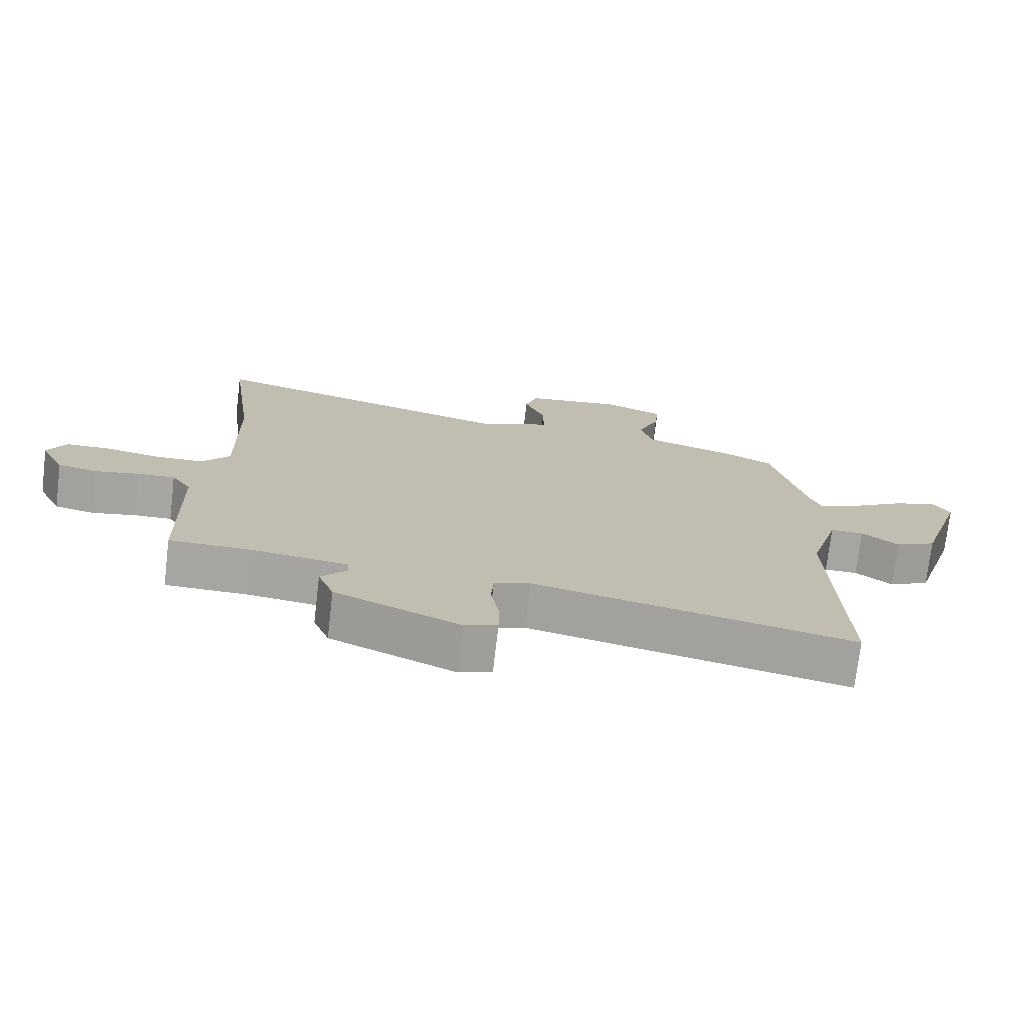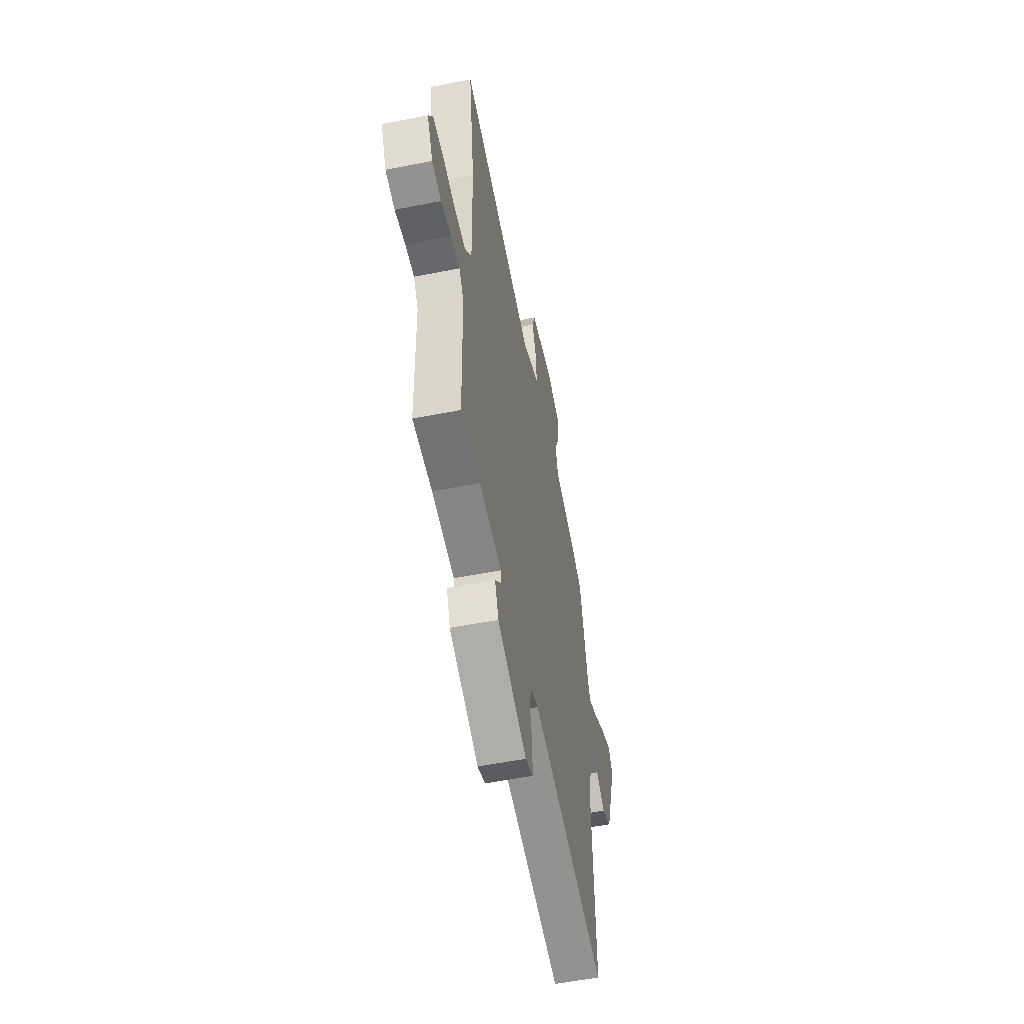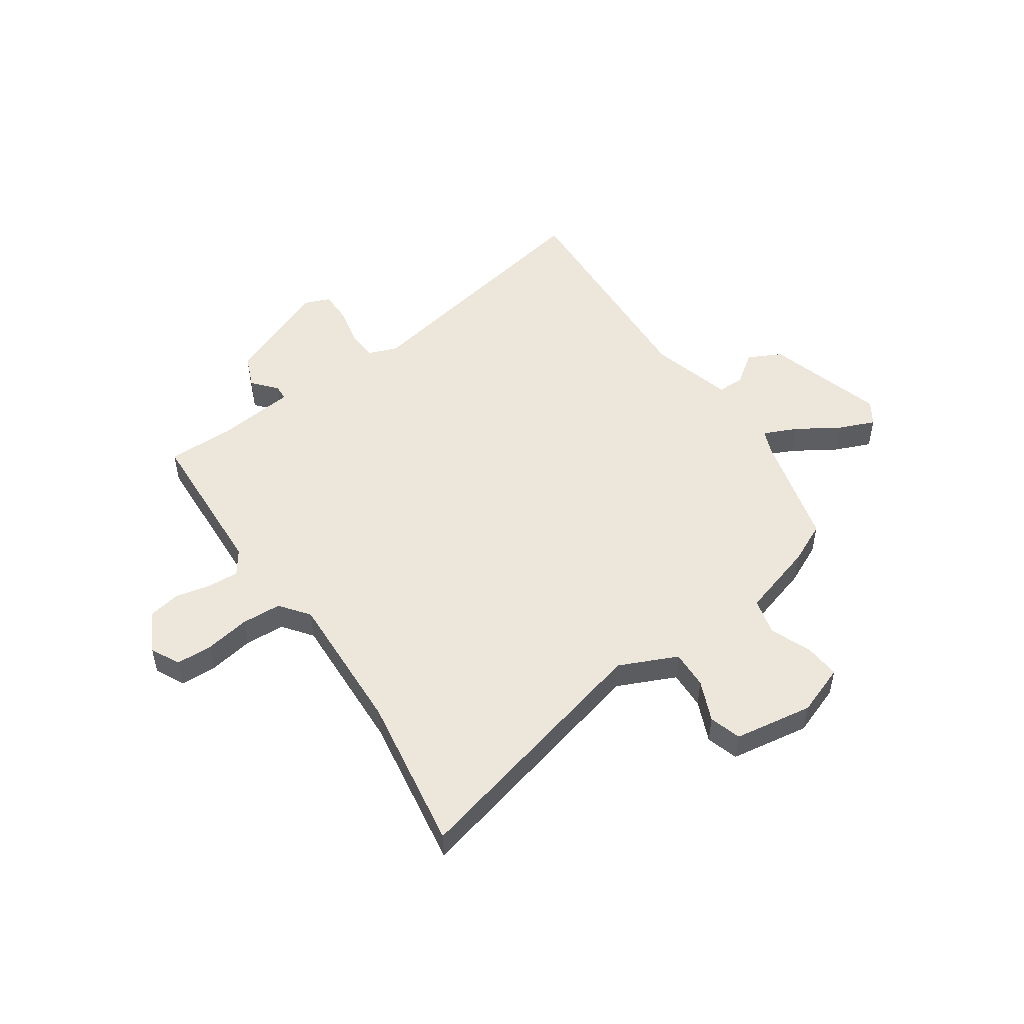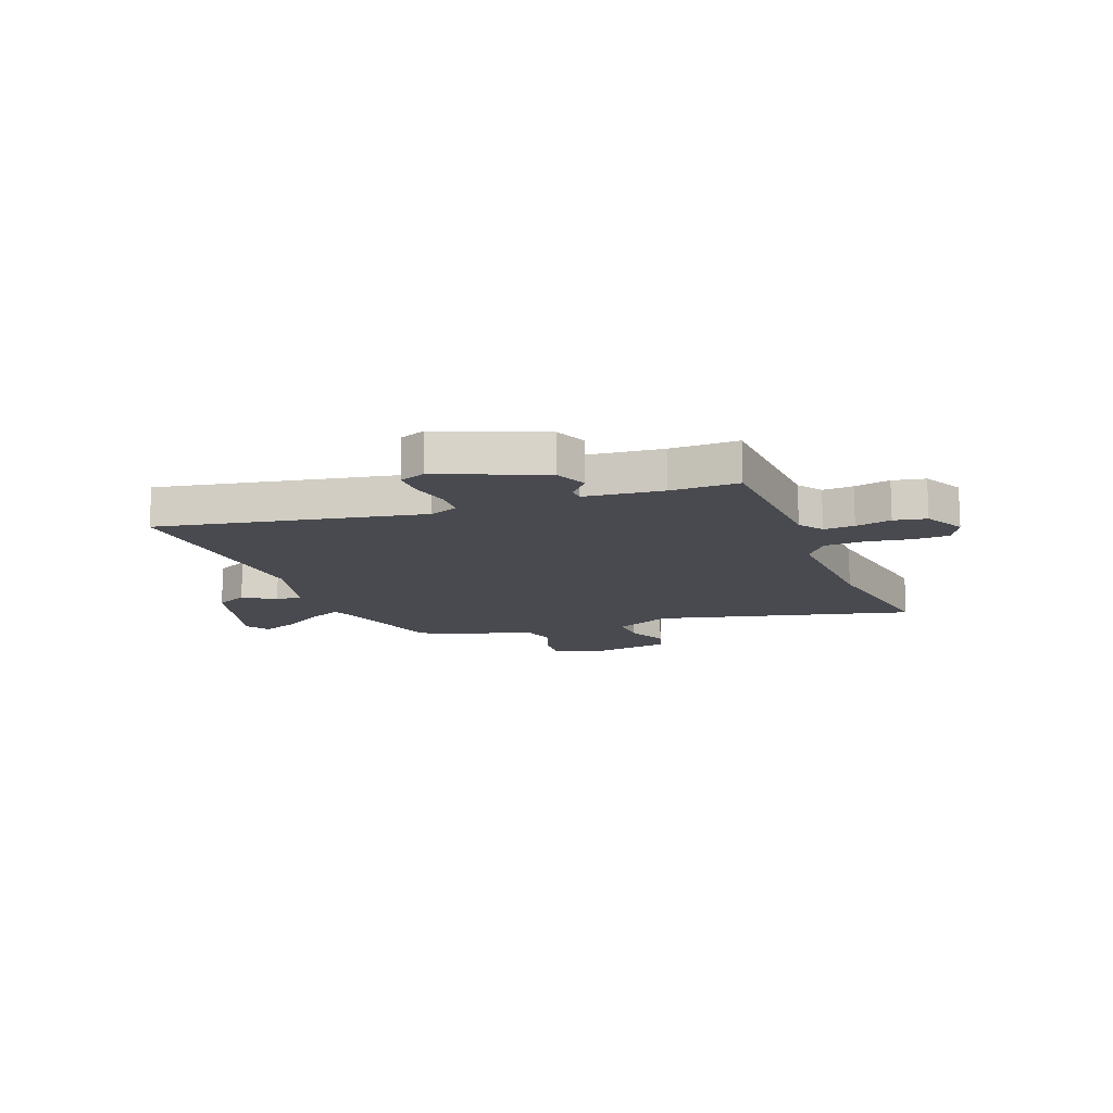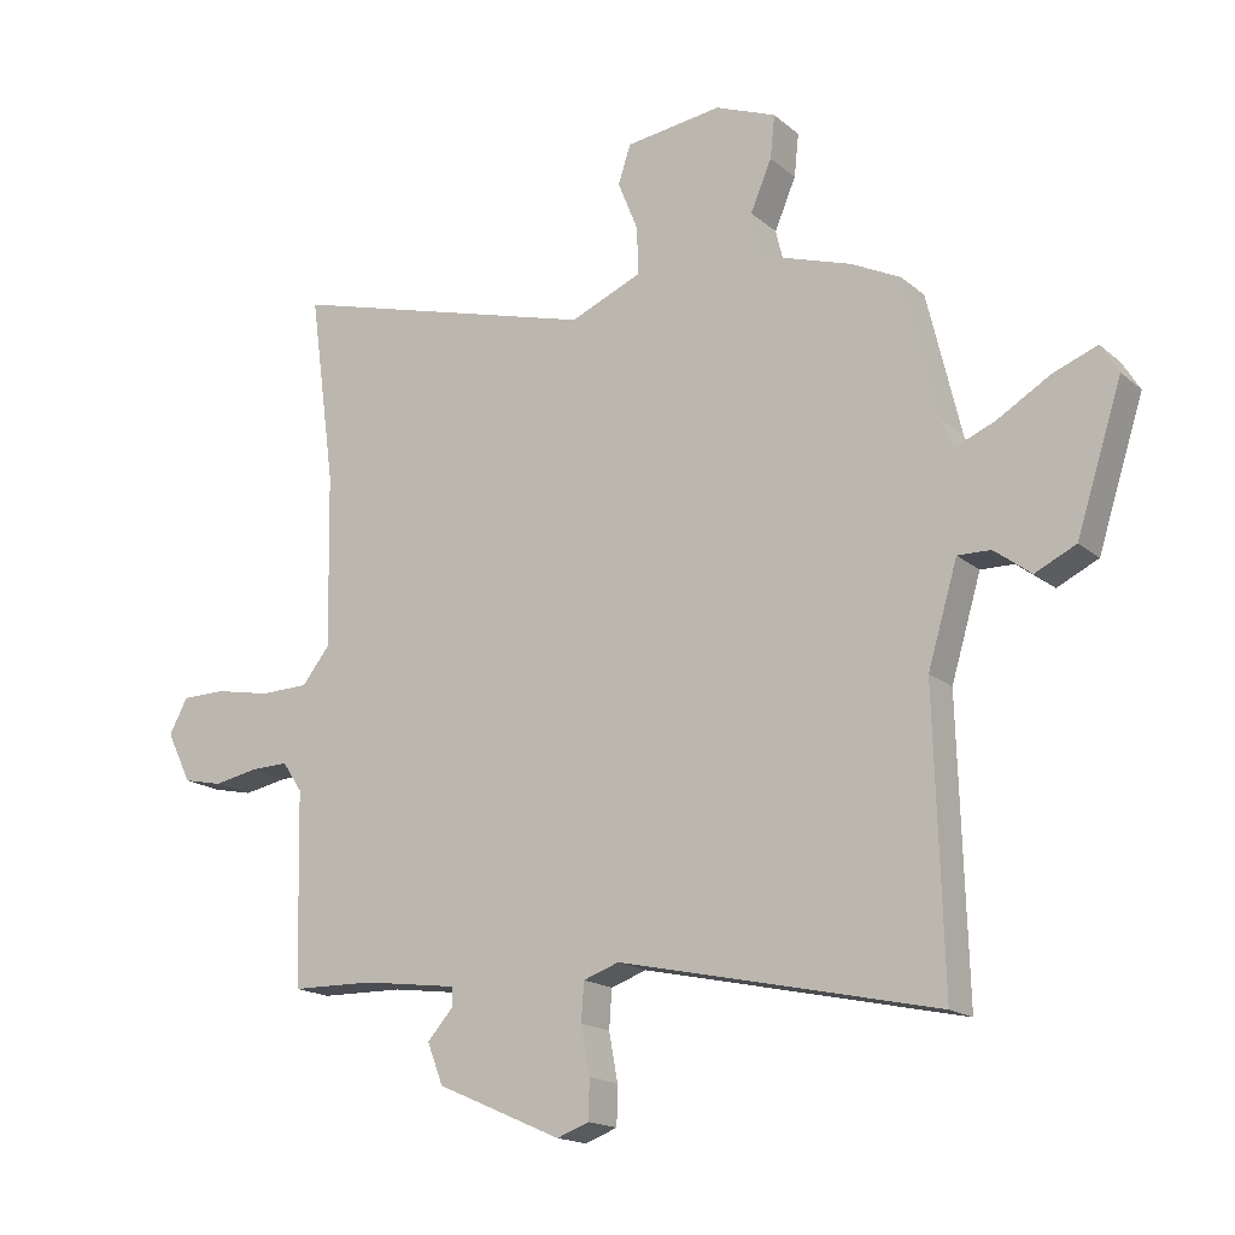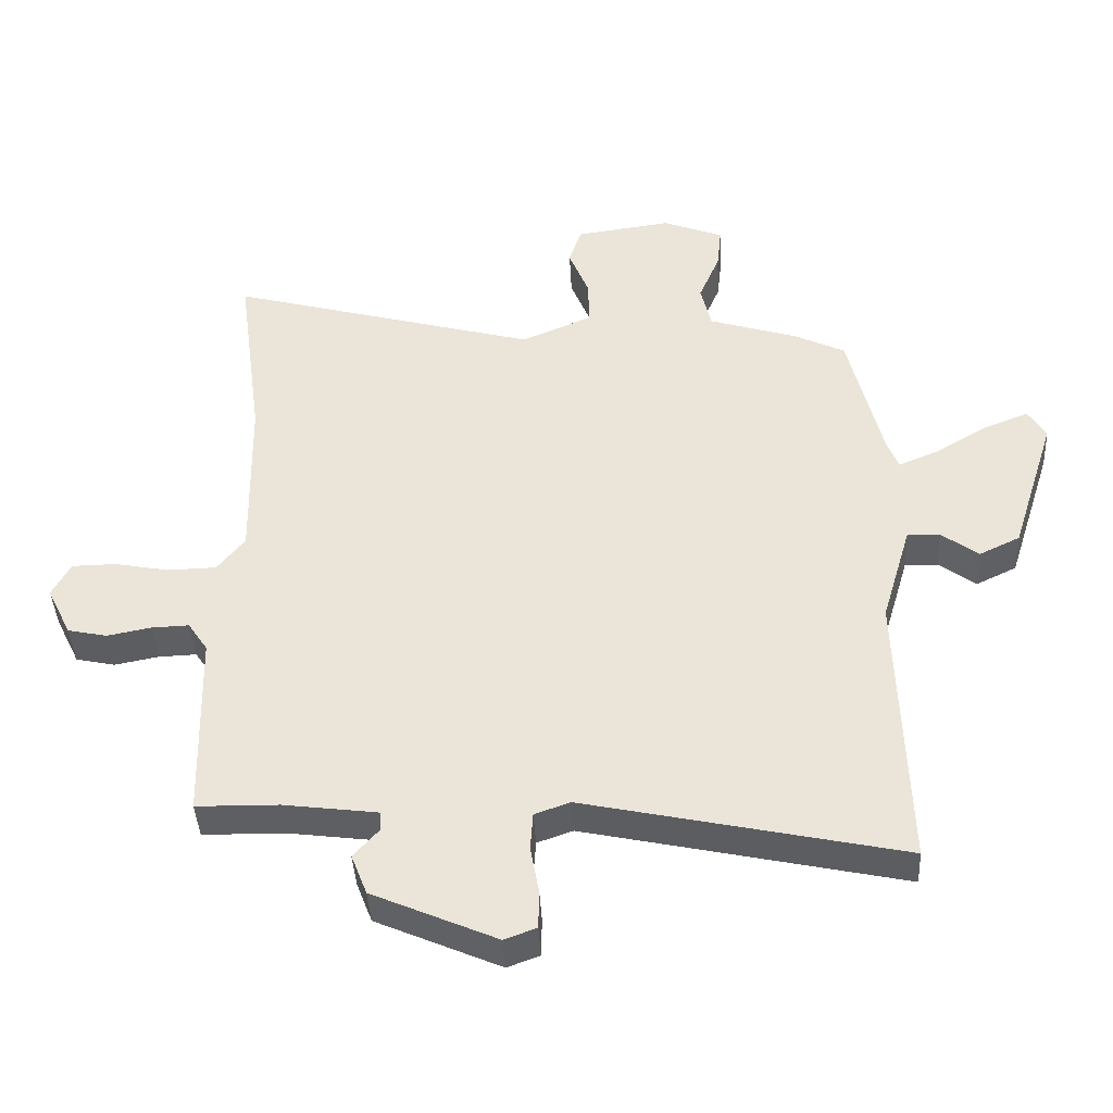
<metadata>
{"format":"obj","ext":"obj","renderer":"f3d","projection":"perspective","resolution":1024,"background":"white","views":[{"elev":-73.9,"azim":-6.7,"up":"+Z"},{"elev":-54.8,"azim":-78.2,"up":"+Z"},{"elev":51.1,"azim":-33.2,"up":"+Y"},{"elev":-13.6,"azim":-157.6,"up":"+Y"},{"elev":-16.9,"azim":32.0,"up":"+Z"},{"elev":-41.1,"azim":3.0,"up":"+Z"}]}
</metadata>
<code>
v 0.48 0.07 0.419
v 0.531 0.07 0.206
v 0.548 0.07 0.162
v 0.61 0.07 0.188
v 0.69 0.07 0.236
v 0.757 0.07 0.262
v 0.784 0.07 0.218
v 0.715 0.07 0.002
v 0.653 0.07 -0.028
v 0.597 0.07 0.014
v 0.547 0.07 0.015
v 0.502 0.07 -0.137
v 0.515 0.07 -0.57
v 0.033 0.07 -0.465
v -0.021 0.07 -0.484
v -0.025 0.07 -0.542
v -0.012 0.07 -0.614
v -0.013 0.07 -0.673
v -0.062 0.07 -0.691
v -0.251 0.07 -0.608
v -0.275 0.07 -0.546
v -0.236 0.07 -0.502
v -0.237 0.07 -0.473
v -0.381 0.07 -0.454
v -0.506 0.07 -0.452
v -0.513 0.07 -0.161
v -0.543 0.07 -0.116
v -0.6 0.07 -0.118
v -0.667 0.07 -0.131
v -0.727 0.07 -0.118
v -0.764 0.07 -0.042
v -0.736 0.07 0.011
v -0.669 0.07 0.012
v -0.586 0.07 -0.004
v -0.512 0.07 -0.002
v -0.47 0.07 0.051
v -0.475 0.07 0.315
v -0.514 0.07 0.603
v -0.042 0.07 0.473
v 0.066 0.07 0.519
v 0.065 0.07 0.59
v 0.034 0.07 0.667
v 0.053 0.07 0.725
v 0.199 0.07 0.745
v 0.291 0.07 0.709
v 0.284 0.07 0.644
v 0.252 0.07 0.568
v 0.268 0.07 0.5
v 0.405 0.07 0.456
v 0.48 0 0.419
v 0.531 0 0.206
v 0.548 0 0.162
v 0.61 0 0.188
v 0.69 0 0.236
v 0.757 0 0.262
v 0.784 0 0.218
v 0.715 0 0.002
v 0.653 0 -0.028
v 0.597 0 0.014
v 0.547 0 0.015
v 0.502 0 -0.137
v 0.515 0 -0.57
v 0.033 0 -0.465
v -0.021 0 -0.484
v -0.025 0 -0.542
v -0.012 0 -0.614
v -0.013 0 -0.673
v -0.062 0 -0.691
v -0.251 0 -0.608
v -0.275 0 -0.546
v -0.236 0 -0.502
v -0.237 0 -0.473
v -0.381 0 -0.454
v -0.506 0 -0.452
v -0.513 0 -0.161
v -0.543 0 -0.116
v -0.6 0 -0.118
v -0.667 0 -0.131
v -0.727 0 -0.118
v -0.764 0 -0.042
v -0.736 0 0.011
v -0.669 0 0.012
v -0.586 0 -0.004
v -0.512 0 -0.002
v -0.47 0 0.051
v -0.475 0 0.315
v -0.514 0 0.603
v -0.042 0 0.473
v 0.066 0 0.519
v 0.065 0 0.59
v 0.034 0 0.667
v 0.053 0 0.725
v 0.199 0 0.745
v 0.291 0 0.709
v 0.284 0 0.644
v 0.252 0 0.568
v 0.268 0 0.5
v 0.405 0 0.456
f 48 49 1 2
f 44 45 46 47
f 44 47 48
f 41 42 43 44
f 40 41 44 48
f 39 40 48 2
f 37 38 39 2
f 31 32 33 34
f 31 34 35
f 28 29 30 31
f 27 28 31 35
f 26 27 35 36
f 24 25 26 36
f 19 20 21 22
f 19 22 23
f 16 17 18 19
f 15 16 19 23
f 14 15 23 24
f 12 13 14
f 11 12 14 24
f 7 8 9 10
f 7 10 11
f 4 5 6 7
f 3 4 7 11
f 11 24 36 37
f 2 3 11 37
f 51 50 98 97
f 96 95 94 93
f 97 96 93
f 93 92 91 90
f 97 93 90 89
f 51 97 89 88
f 51 88 87 86
f 83 82 81 80
f 84 83 80
f 80 79 78 77
f 84 80 77 76
f 85 84 76 75
f 85 75 74 73
f 71 70 69 68
f 72 71 68
f 68 67 66 65
f 72 68 65 64
f 73 72 64 63
f 63 62 61
f 73 63 61 60
f 59 58 57 56
f 60 59 56
f 56 55 54 53
f 60 56 53 52
f 86 85 73 60
f 86 60 52 51
f 1 50 51 2
f 2 51 52 3
f 3 52 53 4
f 4 53 54 5
f 5 54 55 6
f 6 55 56 7
f 7 56 57 8
f 8 57 58 9
f 9 58 59 10
f 10 59 60 11
f 11 60 61 12
f 12 61 62 13
f 13 62 63 14
f 14 63 64 15
f 15 64 65 16
f 16 65 66 17
f 17 66 67 18
f 18 67 68 19
f 19 68 69 20
f 20 69 70 21
f 21 70 71 22
f 22 71 72 23
f 23 72 73 24
f 24 73 74 25
f 25 74 75 26
f 26 75 76 27
f 27 76 77 28
f 28 77 78 29
f 29 78 79 30
f 30 79 80 31
f 31 80 81 32
f 32 81 82 33
f 33 82 83 34
f 34 83 84 35
f 35 84 85 36
f 36 85 86 37
f 37 86 87 38
f 38 87 88 39
f 39 88 89 40
f 40 89 90 41
f 41 90 91 42
f 42 91 92 43
f 43 92 93 44
f 44 93 94 45
f 45 94 95 46
f 46 95 96 47
f 47 96 97 48
f 48 97 98 49
f 49 98 50 1

</code>
